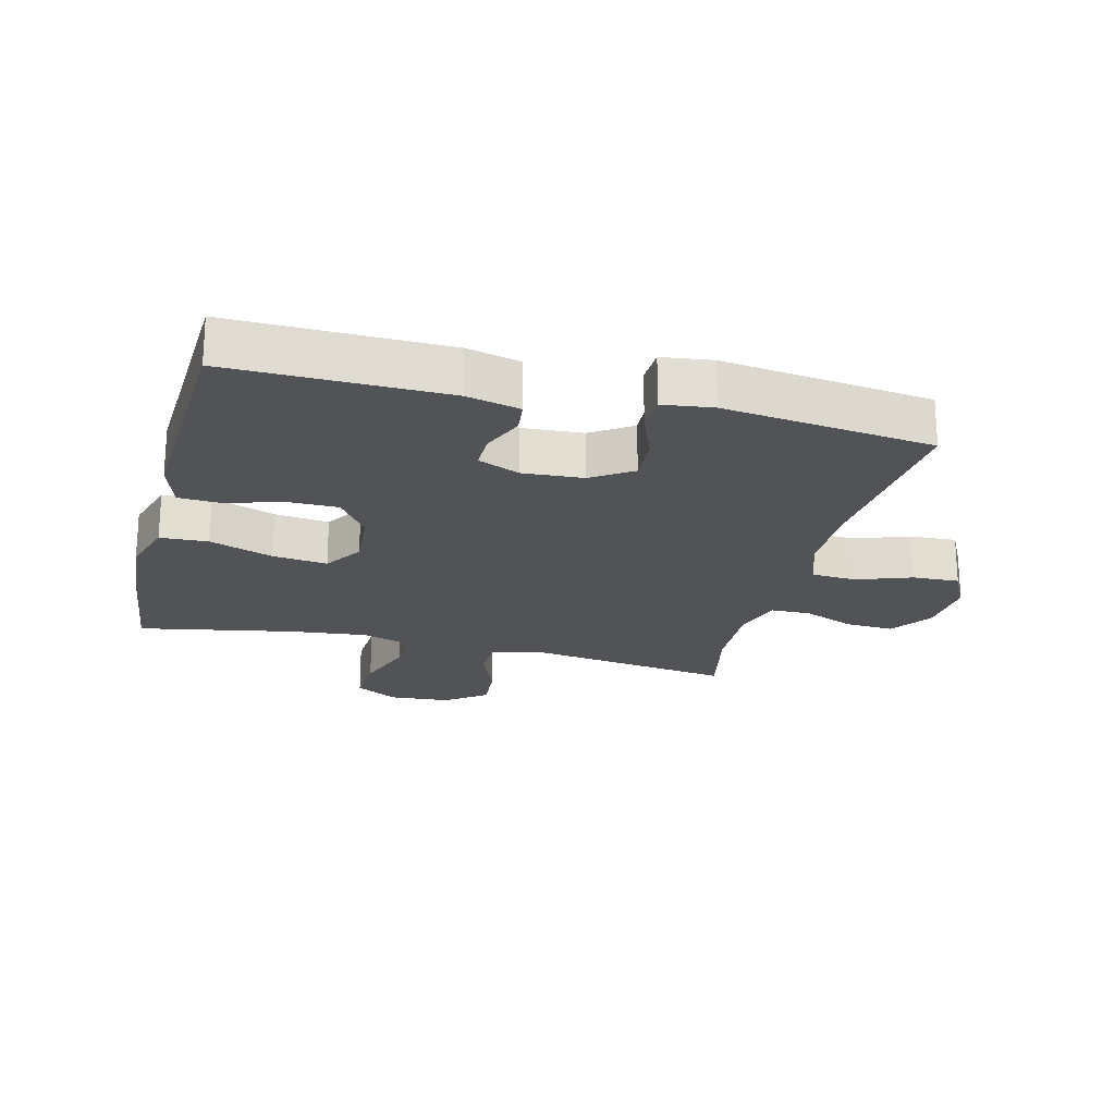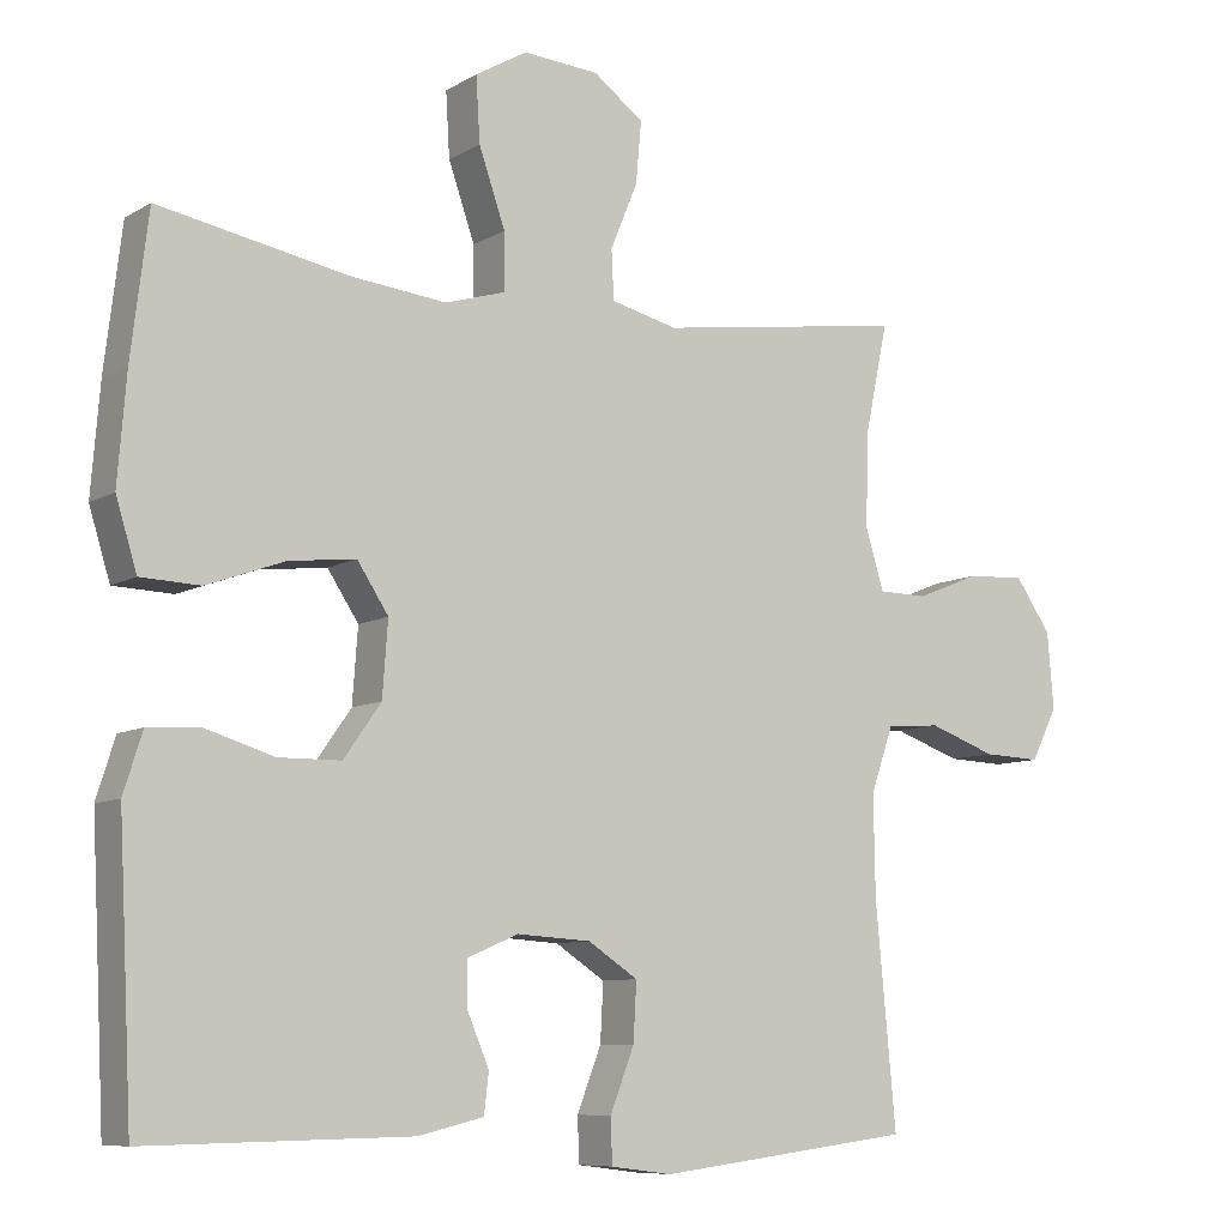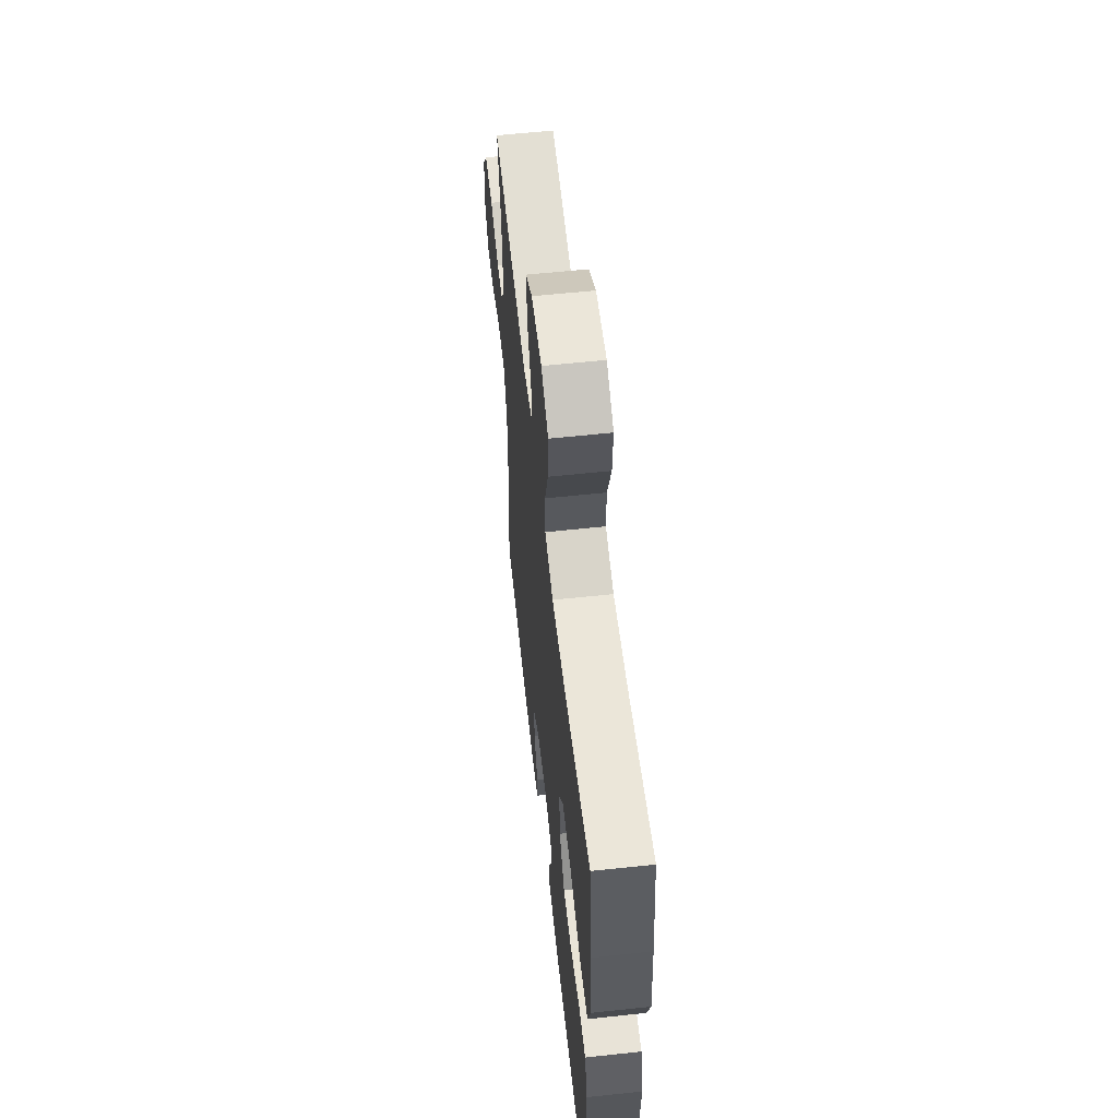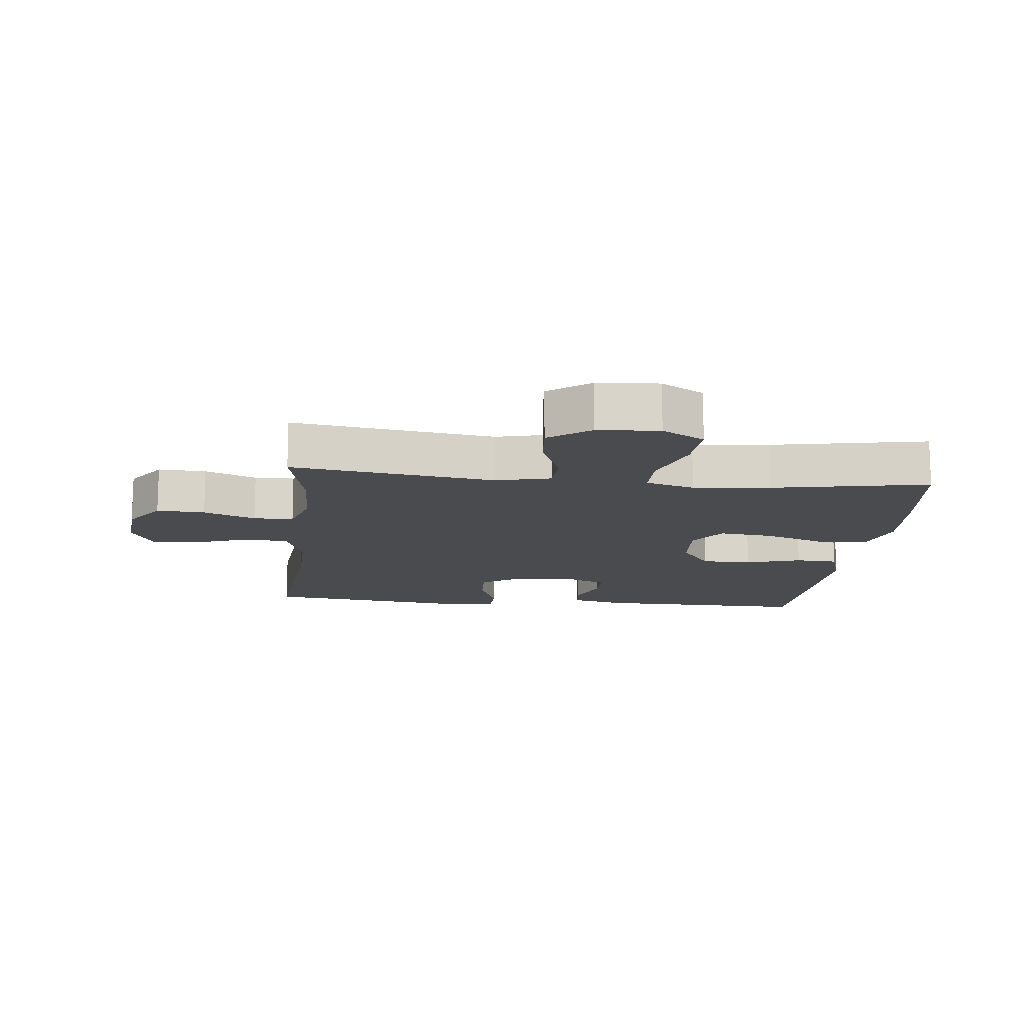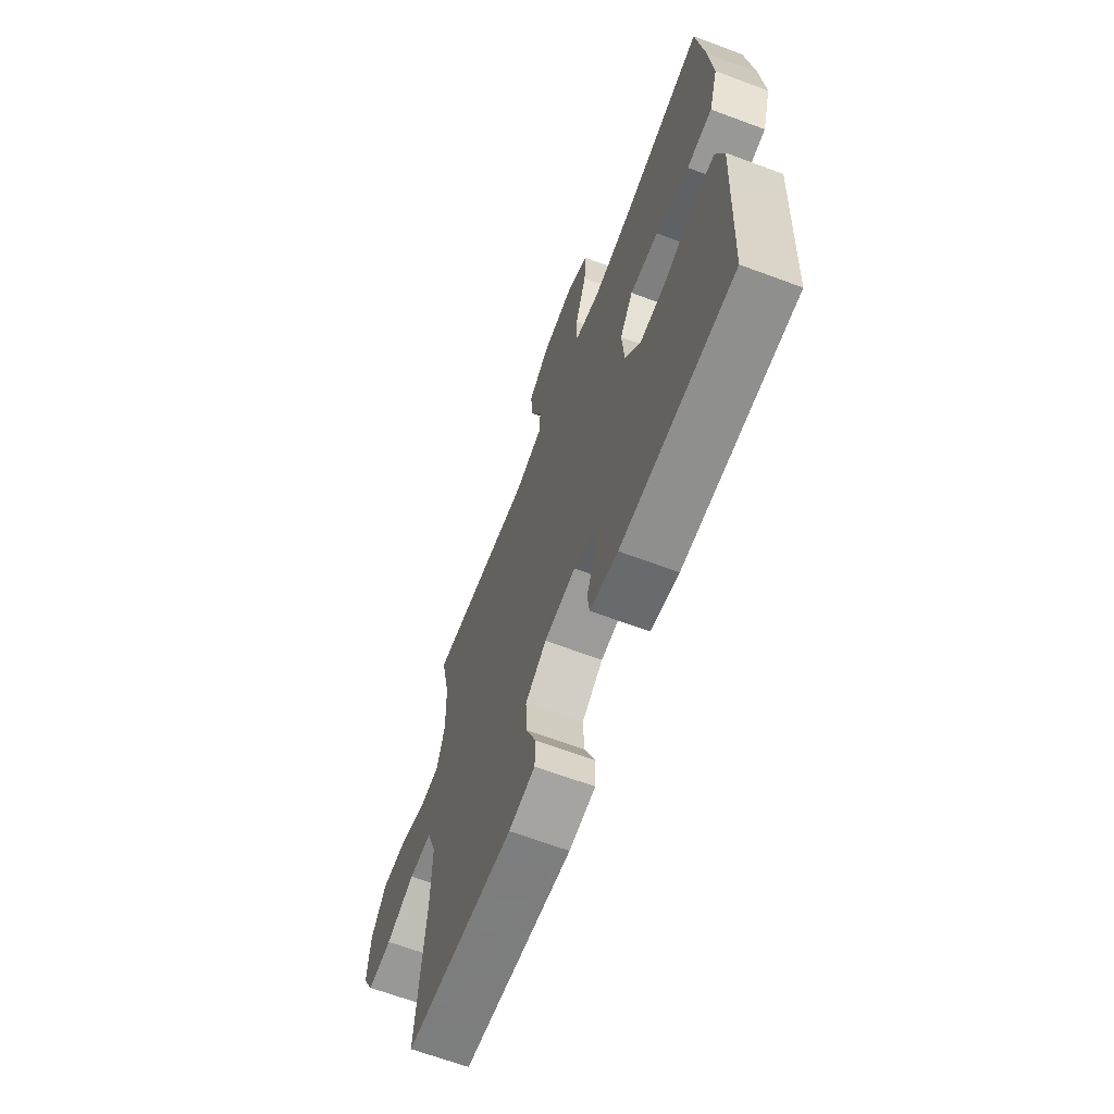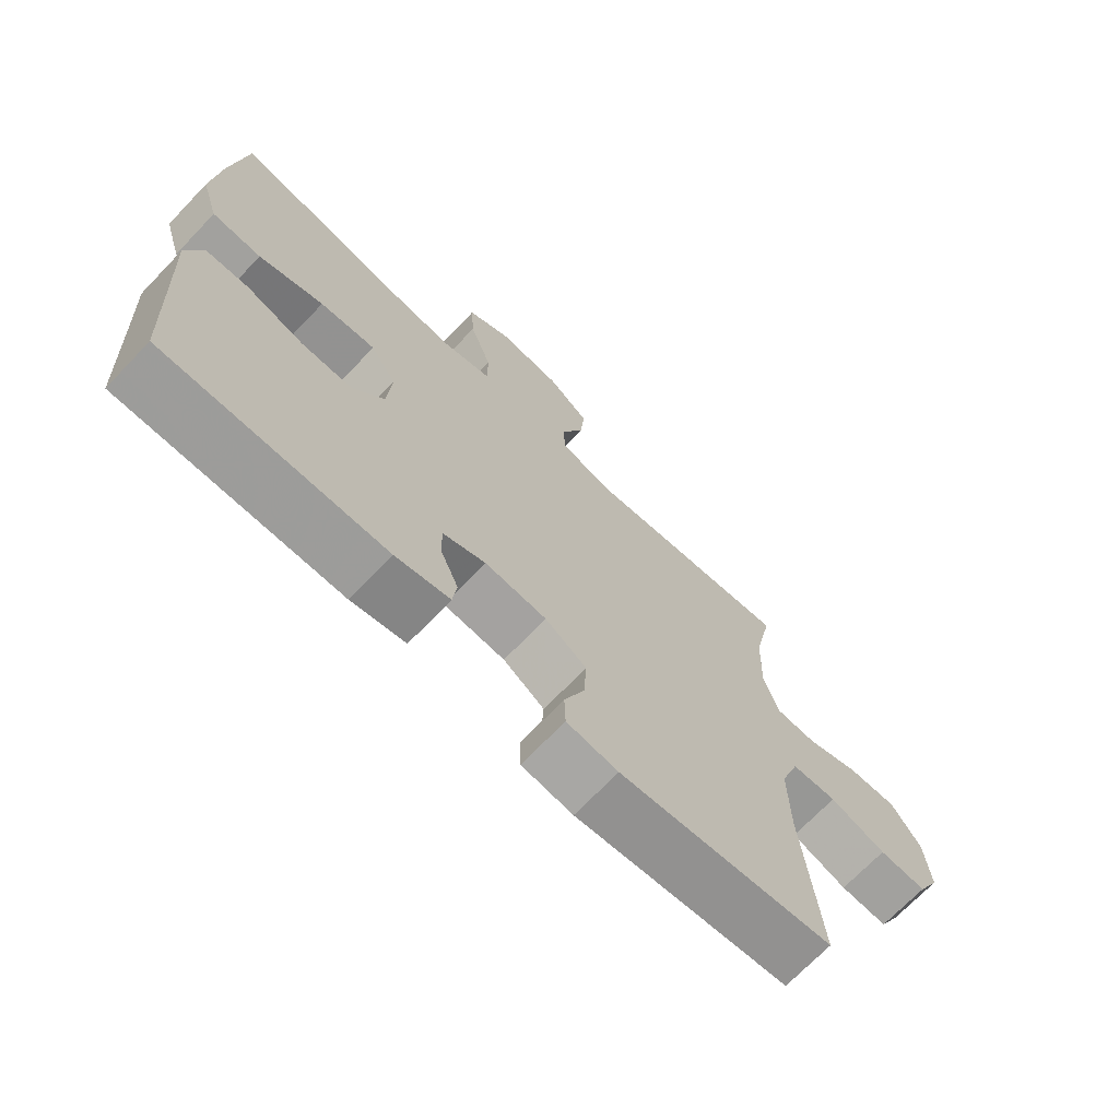
<metadata>
{"format":"obj","ext":"obj","renderer":"f3d","projection":"perspective","resolution":1024,"background":"white","views":[{"elev":-21.9,"azim":165.9,"up":"+Y"},{"elev":-8.5,"azim":146.9,"up":"+Z"},{"elev":59.2,"azim":83.7,"up":"+Z"},{"elev":-13.7,"azim":-6.1,"up":"+Y"},{"elev":-66.2,"azim":69.5,"up":"+Z"},{"elev":-70.6,"azim":136.2,"up":"+Z"}]}
</metadata>
<code>
v -0.5 0.07 -0.5
v -0.474 0.07 -0.218
v -0.472 0.07 -0.089
v -0.501 0.07 -0.005
v -0.571 0.07 0
v -0.658 0.07 -0.031
v -0.732 0.07 -0.034
v -0.766 0.07 0.033
v -0.758 0.07 0.131
v -0.712 0.07 0.198
v -0.636 0.07 0.194
v -0.554 0.07 0.161
v -0.491 0.07 0.162
v -0.467 0.07 0.24
v -0.471 0.07 0.362
v -0.5 0.07 0.5
v -0.18 0.07 0.454
v -0.094 0.07 0.475
v -0.091 0.07 0.538
v -0.126 0.07 0.623
v -0.133 0.07 0.702
v -0.068 0.07 0.75
v 0.029 0.07 0.757
v 0.096 0.07 0.718
v 0.091 0.07 0.635
v 0.057 0.07 0.537
v 0.057 0.07 0.464
v 0.134 0.07 0.441
v 0.256 0.07 0.454
v 0.5 0.07 0.5
v 0.522 0.07 0.317
v 0.533 0.07 0.18
v 0.506 0.07 0.092
v 0.43 0.07 0.089
v 0.33 0.07 0.125
v 0.244 0.07 0.135
v 0.204 0.07 0.074
v 0.211 0.07 -0.021
v 0.259 0.07 -0.089
v 0.339 0.07 -0.09
v 0.427 0.07 -0.063
v 0.494 0.07 -0.067
v 0.518 0.07 -0.143
v 0.512 0.07 -0.259
v 0.5 0.07 -0.5
v 0.161 0.07 -0.494
v 0.077 0.07 -0.474
v 0.071 0.07 -0.423
v 0.099 0.07 -0.357
v 0.1 0.07 -0.3
v 0.034 0.07 -0.272
v -0.061 0.07 -0.278
v -0.125 0.07 -0.32
v -0.121 0.07 -0.394
v -0.09 0.07 -0.474
v -0.092 0.07 -0.531
v -0.171 0.07 -0.541
v -0.5 0 -0.5
v -0.474 0 -0.218
v -0.472 0 -0.089
v -0.501 0 -0.005
v -0.571 0 0
v -0.658 0 -0.031
v -0.732 0 -0.034
v -0.766 0 0.033
v -0.758 0 0.131
v -0.712 0 0.198
v -0.636 0 0.194
v -0.554 0 0.161
v -0.491 0 0.162
v -0.467 0 0.24
v -0.471 0 0.362
v -0.5 0 0.5
v -0.18 0 0.454
v -0.094 0 0.475
v -0.091 0 0.538
v -0.126 0 0.623
v -0.133 0 0.702
v -0.068 0 0.75
v 0.029 0 0.757
v 0.096 0 0.718
v 0.091 0 0.635
v 0.057 0 0.537
v 0.057 0 0.464
v 0.134 0 0.441
v 0.256 0 0.454
v 0.5 0 0.5
v 0.522 0 0.317
v 0.533 0 0.18
v 0.506 0 0.092
v 0.43 0 0.089
v 0.33 0 0.125
v 0.244 0 0.135
v 0.204 0 0.074
v 0.211 0 -0.021
v 0.259 0 -0.089
v 0.339 0 -0.09
v 0.427 0 -0.063
v 0.494 0 -0.067
v 0.518 0 -0.143
v 0.512 0 -0.259
v 0.5 0 -0.5
v 0.161 0 -0.494
v 0.077 0 -0.474
v 0.071 0 -0.423
v 0.099 0 -0.357
v 0.1 0 -0.3
v 0.034 0 -0.272
v -0.061 0 -0.278
v -0.125 0 -0.32
v -0.121 0 -0.394
v -0.09 0 -0.474
v -0.092 0 -0.531
v -0.171 0 -0.541
f 57 1 2
f 56 57 2
f 55 56 2
f 54 55 2
f 53 54 2 3
f 52 53 3 4
f 51 52 4
f 50 51 4
f 47 48 49
f 46 47 49
f 45 46 49
f 44 45 49
f 44 49 50
f 43 44 50
f 42 43 50
f 41 42 50
f 40 41 50
f 39 40 50
f 38 39 50 4
f 33 34 35
f 32 33 35
f 31 32 35
f 30 31 35
f 29 30 35
f 28 29 35 36
f 27 28 36 37
f 24 25 26
f 23 24 26
f 22 23 26
f 21 22 26
f 20 21 26
f 19 20 26
f 18 19 26 27
f 38 4 5
f 37 38 5
f 27 37 5
f 18 27 5
f 17 18 5
f 10 11 12
f 9 10 12
f 8 9 12
f 7 8 12
f 6 7 12
f 5 6 12
f 5 12 13
f 17 5 13
f 15 16 17
f 14 15 17
f 13 14 17
f 59 58 114
f 59 114 113
f 59 113 112
f 59 112 111
f 60 59 111 110
f 61 60 110 109
f 61 109 108
f 61 108 107
f 106 105 104
f 106 104 103
f 106 103 102
f 106 102 101
f 107 106 101
f 107 101 100
f 107 100 99
f 107 99 98
f 107 98 97
f 107 97 96
f 61 107 96 95
f 92 91 90
f 92 90 89
f 92 89 88
f 92 88 87
f 92 87 86
f 93 92 86 85
f 94 93 85 84
f 83 82 81
f 83 81 80
f 83 80 79
f 83 79 78
f 83 78 77
f 83 77 76
f 84 83 76 75
f 62 61 95
f 62 95 94
f 62 94 84
f 62 84 75
f 62 75 74
f 69 68 67
f 69 67 66
f 69 66 65
f 69 65 64
f 69 64 63
f 69 63 62
f 70 69 62
f 70 62 74
f 74 73 72
f 74 72 71
f 74 71 70
f 1 58 59 2
f 2 59 60 3
f 3 60 61 4
f 4 61 62 5
f 5 62 63 6
f 6 63 64 7
f 7 64 65 8
f 8 65 66 9
f 9 66 67 10
f 10 67 68 11
f 11 68 69 12
f 12 69 70 13
f 13 70 71 14
f 14 71 72 15
f 15 72 73 16
f 16 73 74 17
f 17 74 75 18
f 18 75 76 19
f 19 76 77 20
f 20 77 78 21
f 21 78 79 22
f 22 79 80 23
f 23 80 81 24
f 24 81 82 25
f 25 82 83 26
f 26 83 84 27
f 27 84 85 28
f 28 85 86 29
f 29 86 87 30
f 30 87 88 31
f 31 88 89 32
f 32 89 90 33
f 33 90 91 34
f 34 91 92 35
f 35 92 93 36
f 36 93 94 37
f 37 94 95 38
f 38 95 96 39
f 39 96 97 40
f 40 97 98 41
f 41 98 99 42
f 42 99 100 43
f 43 100 101 44
f 44 101 102 45
f 45 102 103 46
f 46 103 104 47
f 47 104 105 48
f 48 105 106 49
f 49 106 107 50
f 50 107 108 51
f 51 108 109 52
f 52 109 110 53
f 53 110 111 54
f 54 111 112 55
f 55 112 113 56
f 56 113 114 57
f 57 114 58 1

</code>
